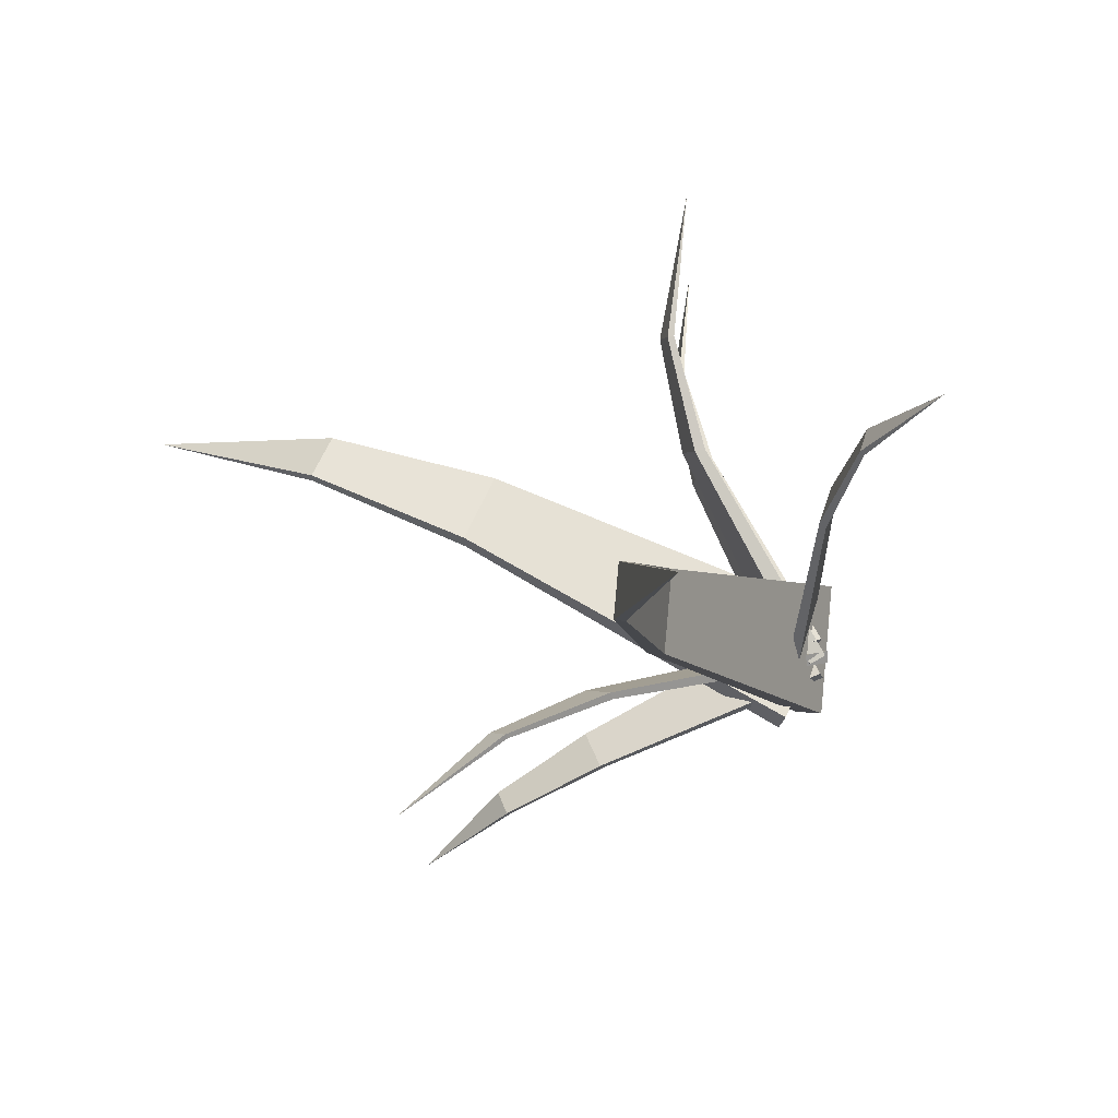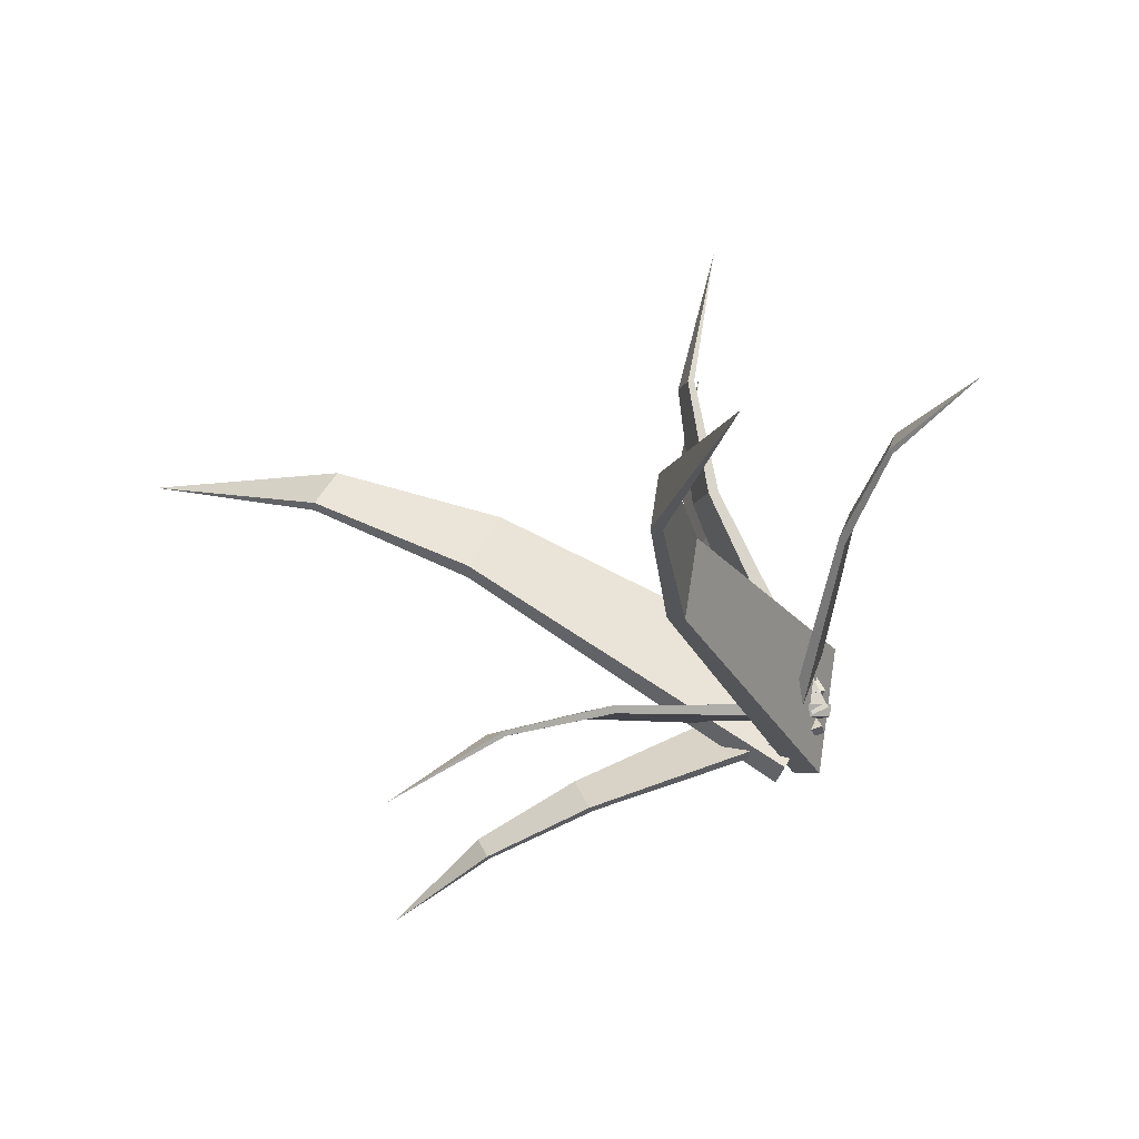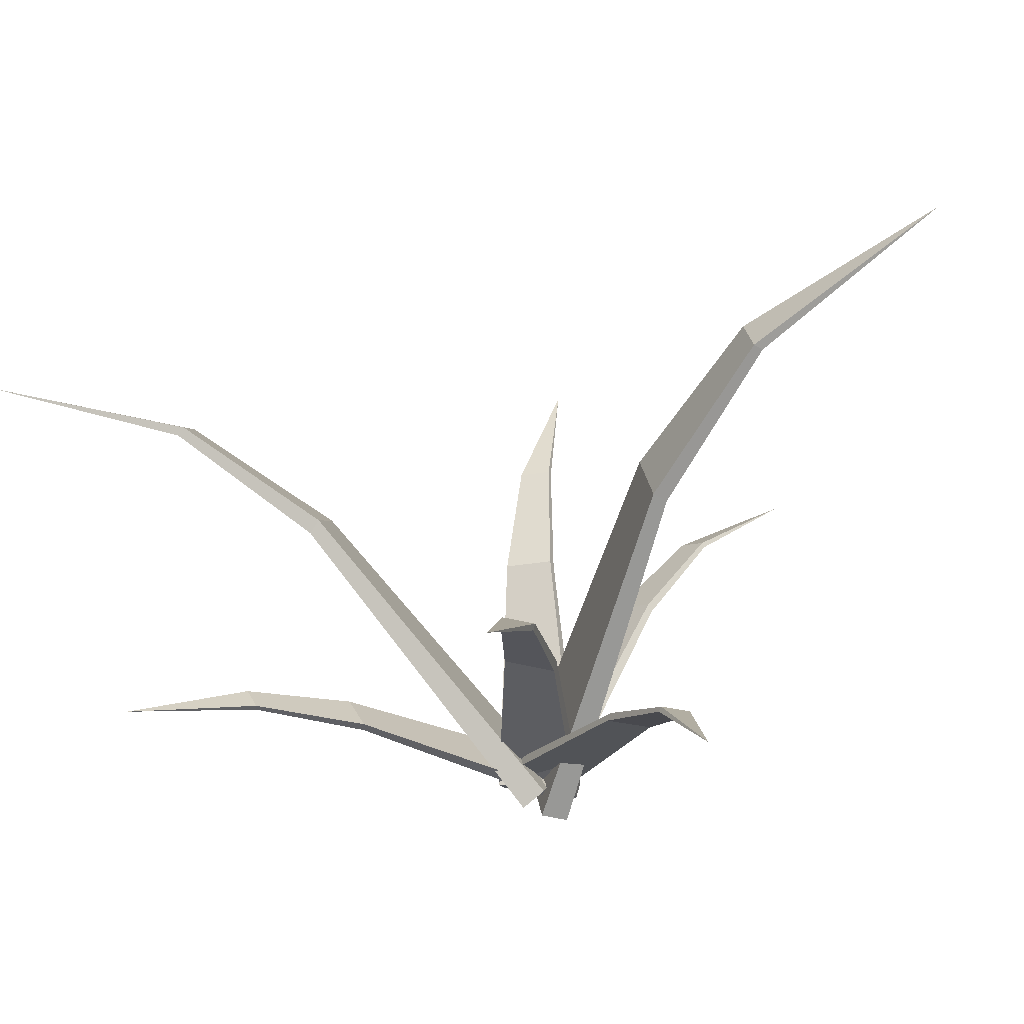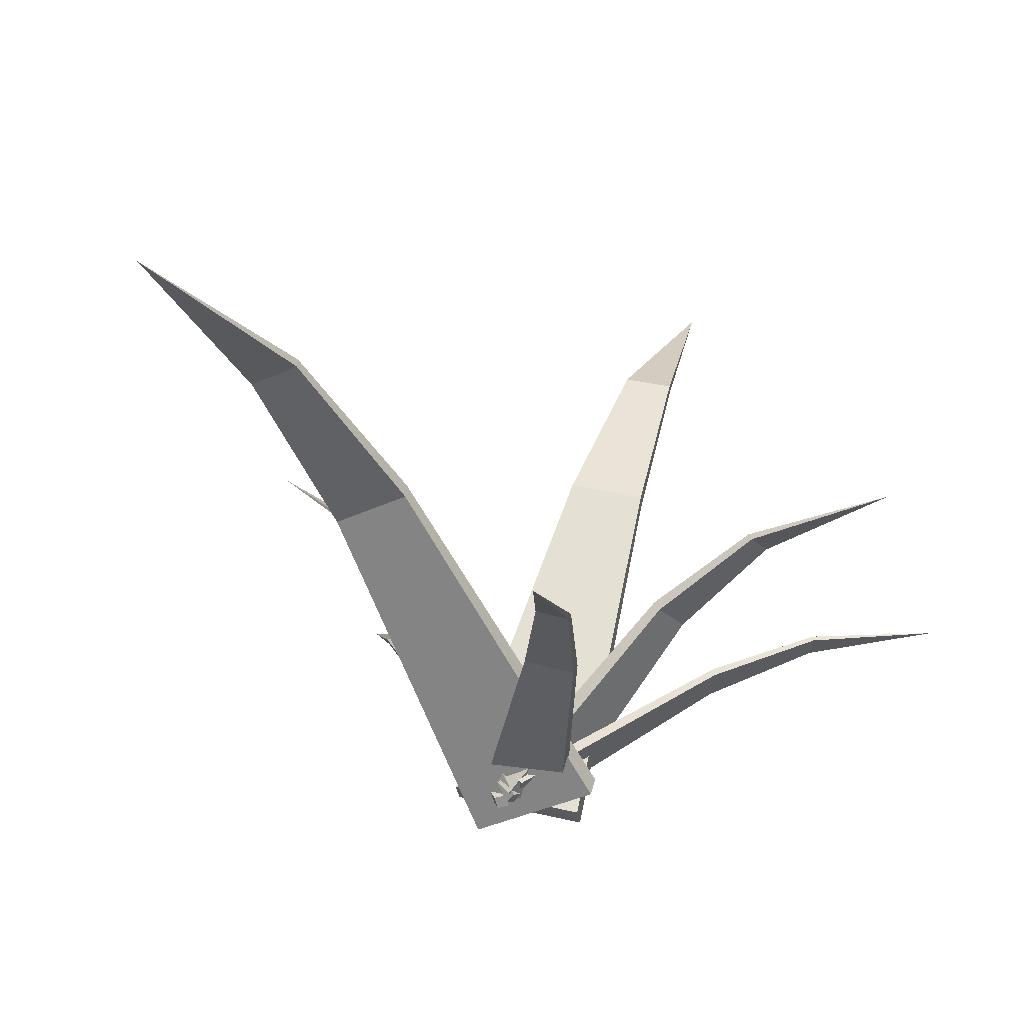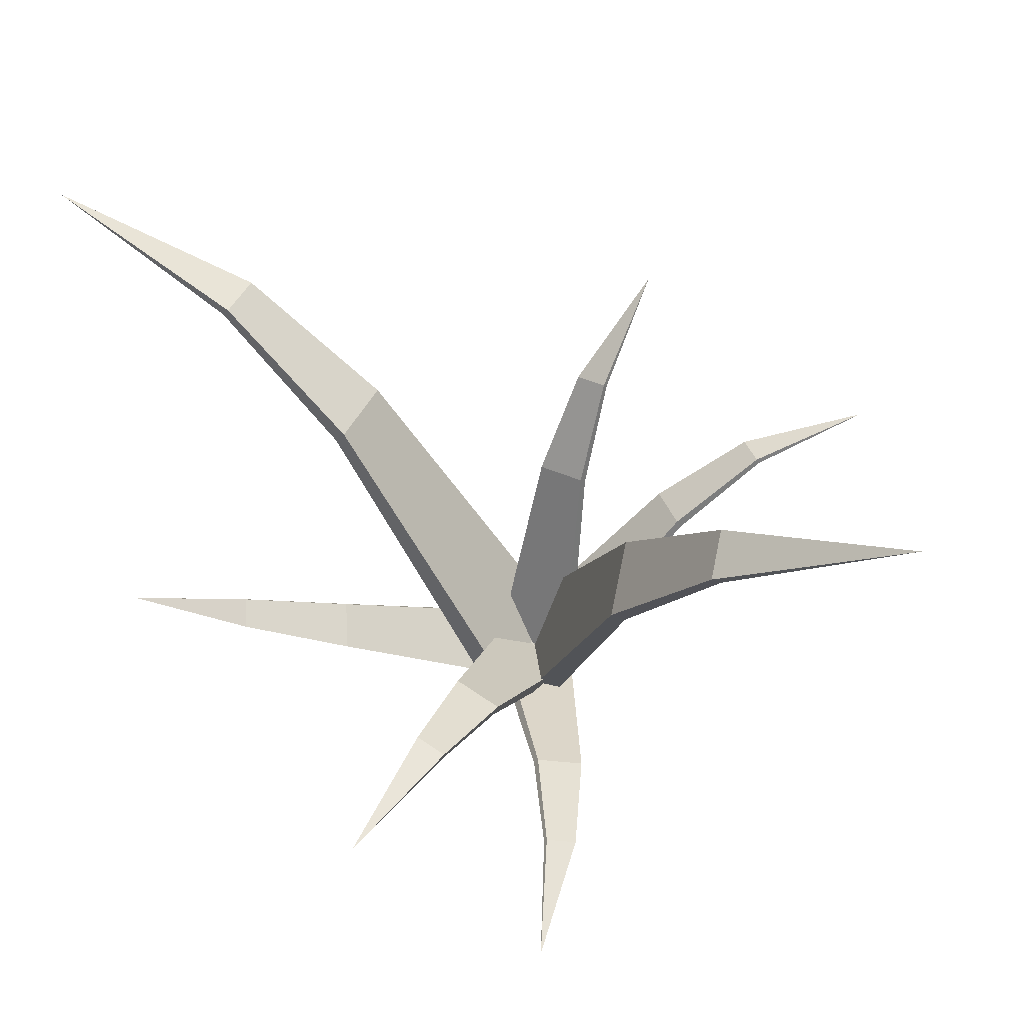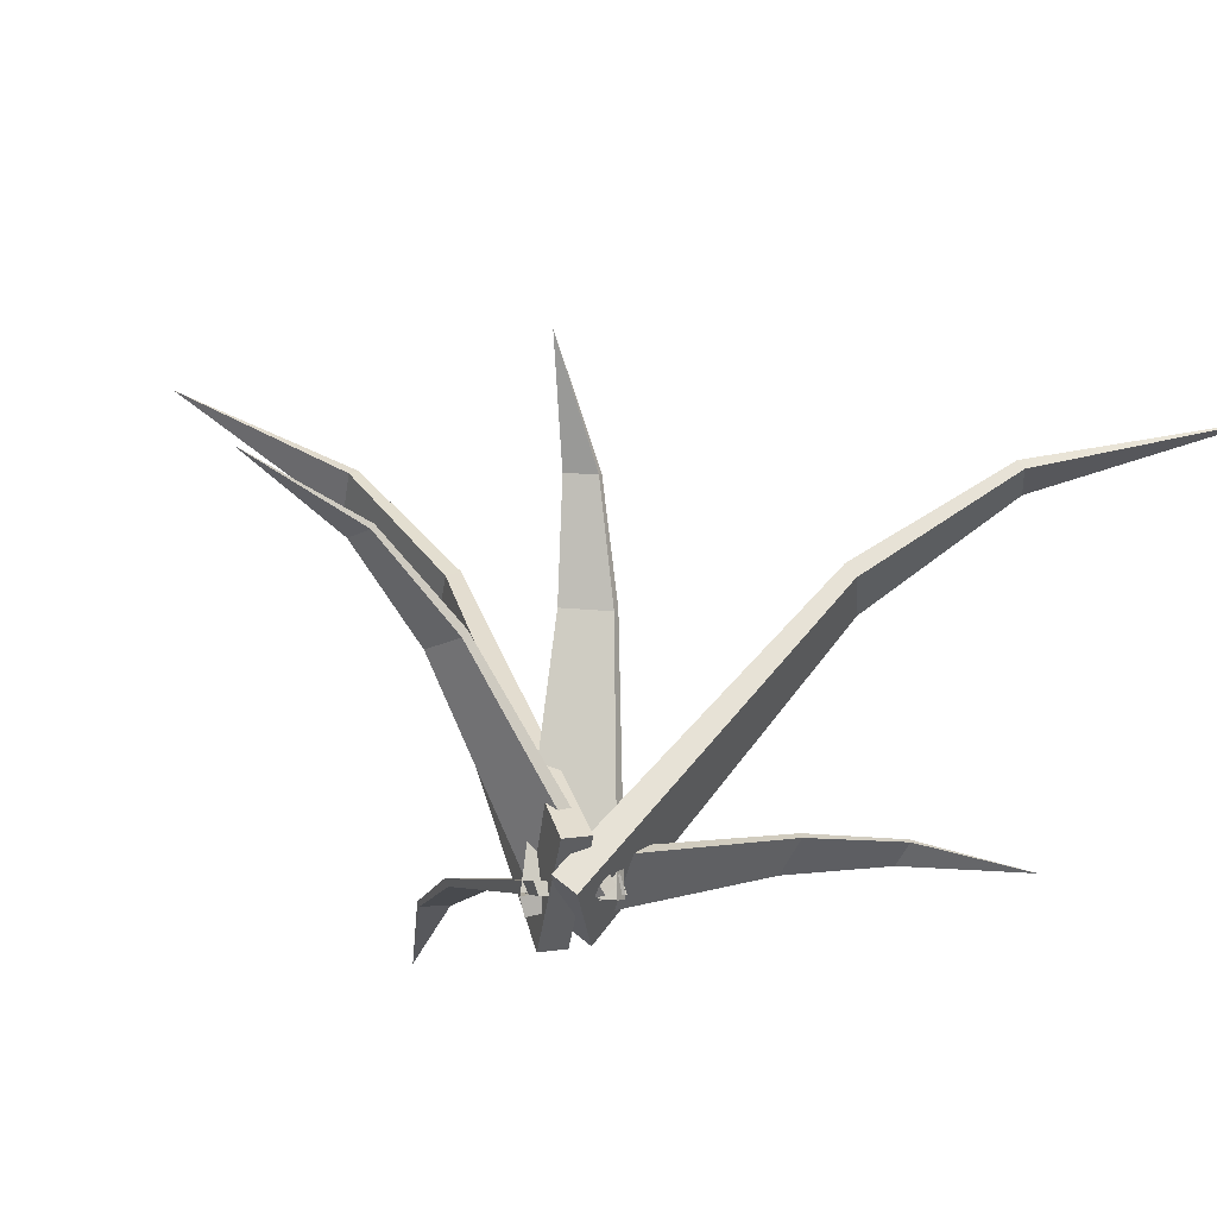
<metadata>
{"format":"obj","ext":"obj","renderer":"f3d","projection":"perspective","resolution":1024,"background":"white","views":[{"elev":-46.5,"azim":-117.8,"up":"+Z"},{"elev":-60.1,"azim":-123.3,"up":"+Z"},{"elev":12.6,"azim":-33.2,"up":"+Y"},{"elev":-13.6,"azim":-104.1,"up":"+Y"},{"elev":60.6,"azim":-13.3,"up":"+Y"},{"elev":-38.0,"azim":145.2,"up":"+Y"}]}
</metadata>
<code>
o grass1.001
v 0.009914 -0.01904 0.09817
v 0.379 0.3063 -0.0756
v 0.3736 0.3216 -0.08396
v -0.007491 0.000804 0.0864
v -0.01994 -0.06484 -0.0698
v 0.3613 0.2791 -0.1752
v -0.03734 -0.04499 -0.08156
v 0.3559 0.2944 -0.1836
v 0.5809 0.4355 -0.1445
v 0.8432 0.4839 -0.1824
v 0.5695 0.418 -0.2085
v 0.5843 0.4256 -0.1391
v 0.5729 0.4082 -0.2032
v -0.09252 -0.01797 -0.03485
v -0.1016 0.2419 0.4175
v -0.09243 0.2576 0.4185
v -0.07546 0.004044 -0.04256
v 0.07449 -0.06263 0.001393
v -0.002572 0.2154 0.439
v 0.09155 -0.04061 -0.006321
v 0.006611 0.2312 0.44
v -0.1282 0.3366 0.6467
v -0.2046 0.3428 0.905
v -0.06455 0.3195 0.6605
v -0.1341 0.3264 0.6461
v -0.07045 0.3094 0.6599
v 0.03748 -0.01862 -0.09136
v -0.4394 0.1919 -0.1154
v -0.4421 0.2078 -0.107
v 0.04268 0.004869 -0.07535
v 0.004366 -0.05882 0.07742
v -0.459 0.168 -0.0153
v 0.009573 -0.03533 0.09344
v -0.4617 0.184 -0.006893
v -0.6768 0.2607 -0.1478
v -0.9336 0.2363 -0.2257
v -0.6895 0.2454 -0.0834
v -0.6751 0.2504 -0.1532
v -0.6877 0.2351 -0.0888
v 0.07903 -0.02955 0.05458
v 0.1678 0.4242 -0.1873
v 0.156 0.4379 -0.1843
v 0.05599 -0.01519 0.06448
v -0.05463 -0.0561 -0.05781
v 0.0885 0.4085 -0.2539
v -0.07767 -0.04174 -0.04791
v 0.07679 0.4222 -0.2509
v 0.2413 0.6231 -0.3185
v 0.3895 0.7627 -0.495
v 0.1903 0.613 -0.3613
v 0.2488 0.6143 -0.3204
v 0.1979 0.6042 -0.3632
v -0.07229 -0.03839 -0.05833
v -0.2501 0.3556 0.241
v -0.2389 0.3749 0.2338
v -0.04831 -0.01279 -0.07666
v 0.05584 -0.06346 0.07432
v -0.1741 0.3407 0.3197
v 0.07982 -0.03786 0.056
v -0.1629 0.3601 0.3125
v -0.3679 0.5101 0.4117
v -0.5639 0.5636 0.6608
v -0.3191 0.5006 0.4623
v -0.3751 0.4977 0.4163
v -0.3263 0.4881 0.4668
v 0.05786 -0.1053 -0.09618
v -0.29 0.5038 -0.4914
v -0.2705 0.5331 -0.4841
v 0.0987 -0.06638 -0.07409
v -0.1193 -0.04072 0.1175
v -0.3951 0.5421 -0.3646
v -0.07848 -0.00177 0.1396
v -0.3756 0.5714 -0.3573
v -0.5155 0.7445 -0.7108
v -0.9077 0.8401 -0.9924
v -0.583 0.7691 -0.6293
v -0.528 0.7256 -0.7155
v -0.5956 0.7503 -0.634
v -0.004312 -0.0904 0.1245
v 0.1253 0.6805 0.3171
v 0.09564 0.6985 0.3078
v -0.05875 -0.07483 0.1029
v 0.1138 -0.02605 -0.1268
v 0.1954 0.7187 0.1681
v 0.0594 -0.01047 -0.1484
v 0.1657 0.7367 0.1587
v 0.2638 1.031 0.4379
v 0.6166 1.324 0.6171
v 0.3089 1.056 0.3421
v 0.2829 1.02 0.4439
v 0.328 1.044 0.3481
f 1 2 3 4
f 5 6 2 1
f 7 8 6 5
f 4 3 8 7
f 9 10 11
f 5 1 4 7
f 2 12 9 3
f 6 13 12 2
f 8 11 13 6
f 3 9 11 8
f 12 10 9
f 13 10 12
f 11 10 13
f 14 15 16 17
f 18 19 15 14
f 20 21 19 18
f 17 16 21 20
f 22 23 24
f 18 14 17 20
f 15 25 22 16
f 19 26 25 15
f 21 24 26 19
f 16 22 24 21
f 25 23 22
f 26 23 25
f 24 23 26
f 27 28 29 30
f 31 32 28 27
f 33 34 32 31
f 30 29 34 33
f 35 36 37
f 31 27 30 33
f 28 38 35 29
f 32 39 38 28
f 34 37 39 32
f 29 35 37 34
f 38 36 35
f 39 36 38
f 37 36 39
f 40 41 42 43
f 44 45 41 40
f 46 47 45 44
f 43 42 47 46
f 48 49 50
f 44 40 43 46
f 41 51 48 42
f 45 52 51 41
f 47 50 52 45
f 42 48 50 47
f 51 49 48
f 52 49 51
f 50 49 52
f 53 54 55 56
f 57 58 54 53
f 59 60 58 57
f 56 55 60 59
f 61 62 63
f 57 53 56 59
f 54 64 61 55
f 58 65 64 54
f 60 63 65 58
f 55 61 63 60
f 64 62 61
f 65 62 64
f 63 62 65
f 66 67 68 69
f 70 71 67 66
f 72 73 71 70
f 69 68 73 72
f 74 75 76
f 70 66 69 72
f 67 77 74 68
f 71 78 77 67
f 73 76 78 71
f 68 74 76 73
f 77 75 74
f 78 75 77
f 76 75 78
f 79 80 81 82
f 83 84 80 79
f 85 86 84 83
f 82 81 86 85
f 87 88 89
f 83 79 82 85
f 80 90 87 81
f 84 91 90 80
f 86 89 91 84
f 81 87 89 86
f 90 88 87
f 91 88 90
f 89 88 91

</code>
